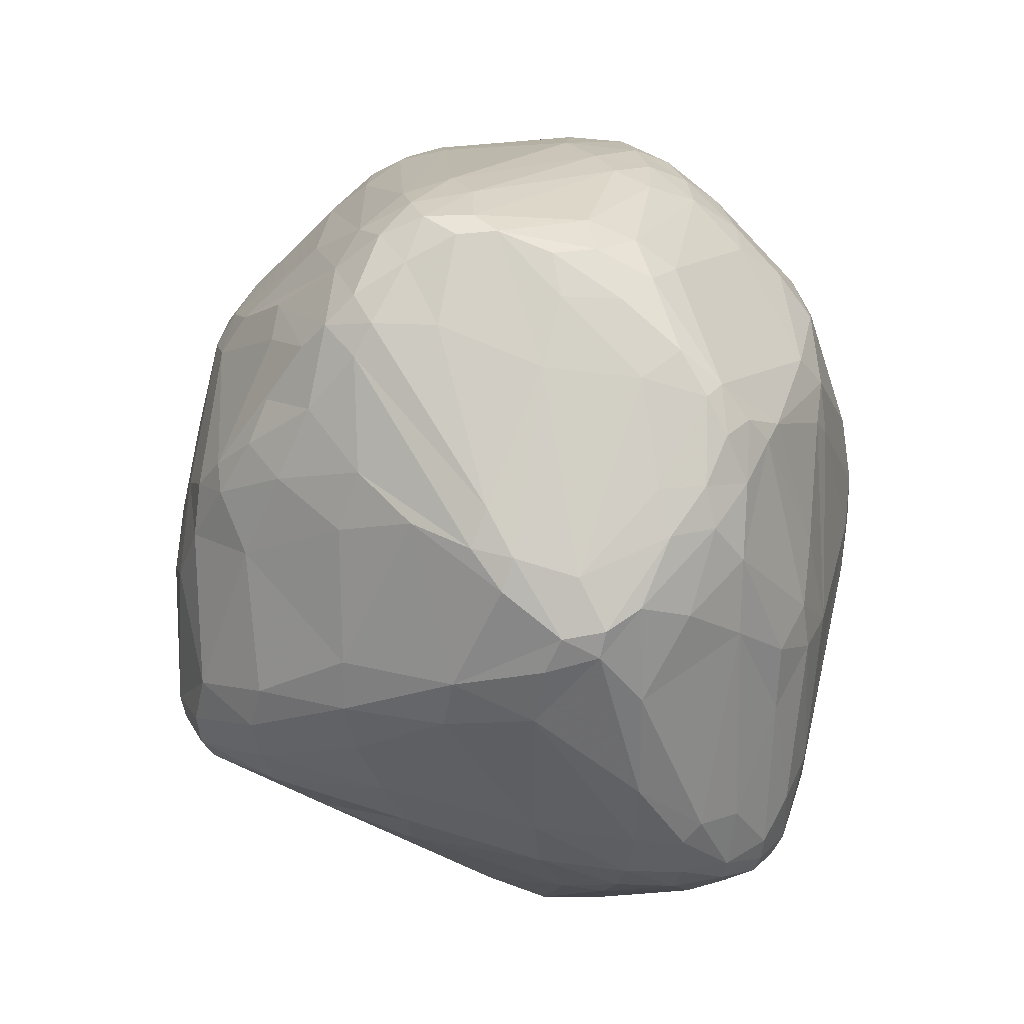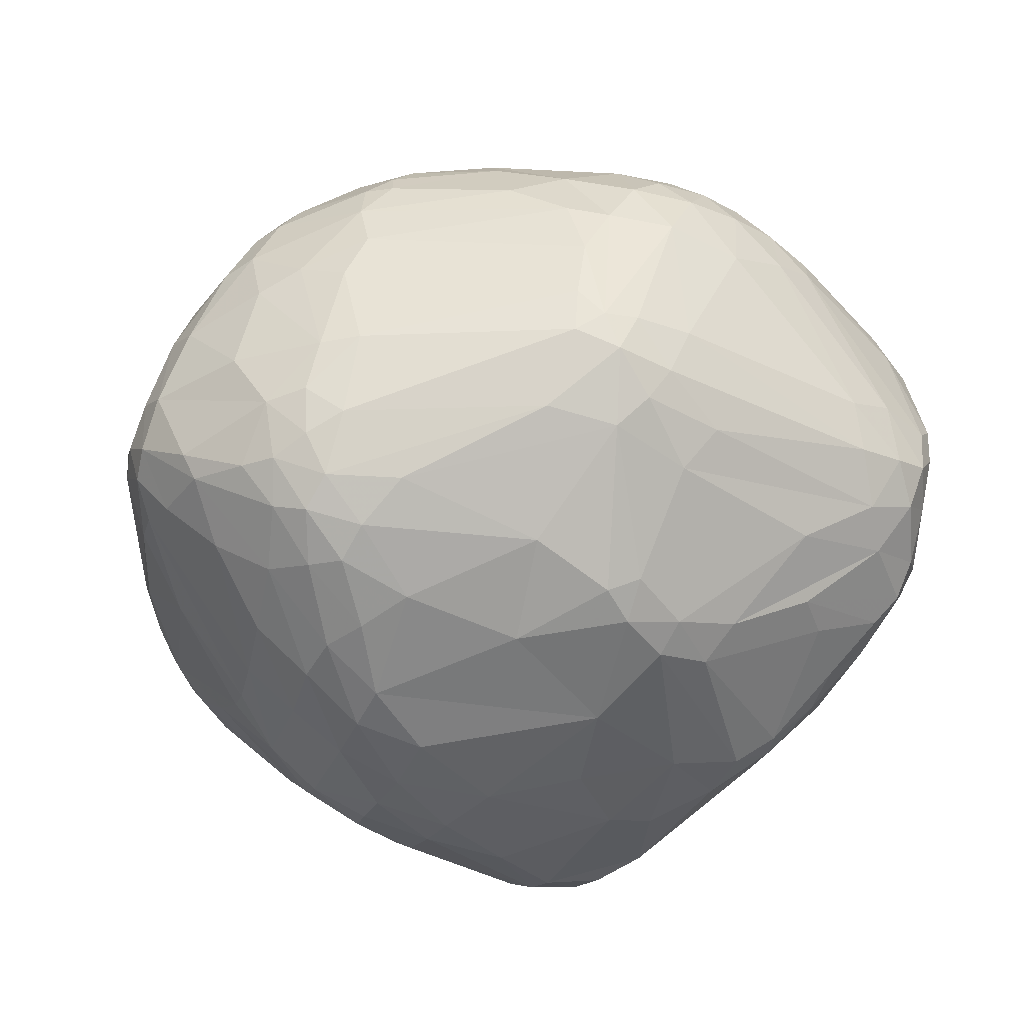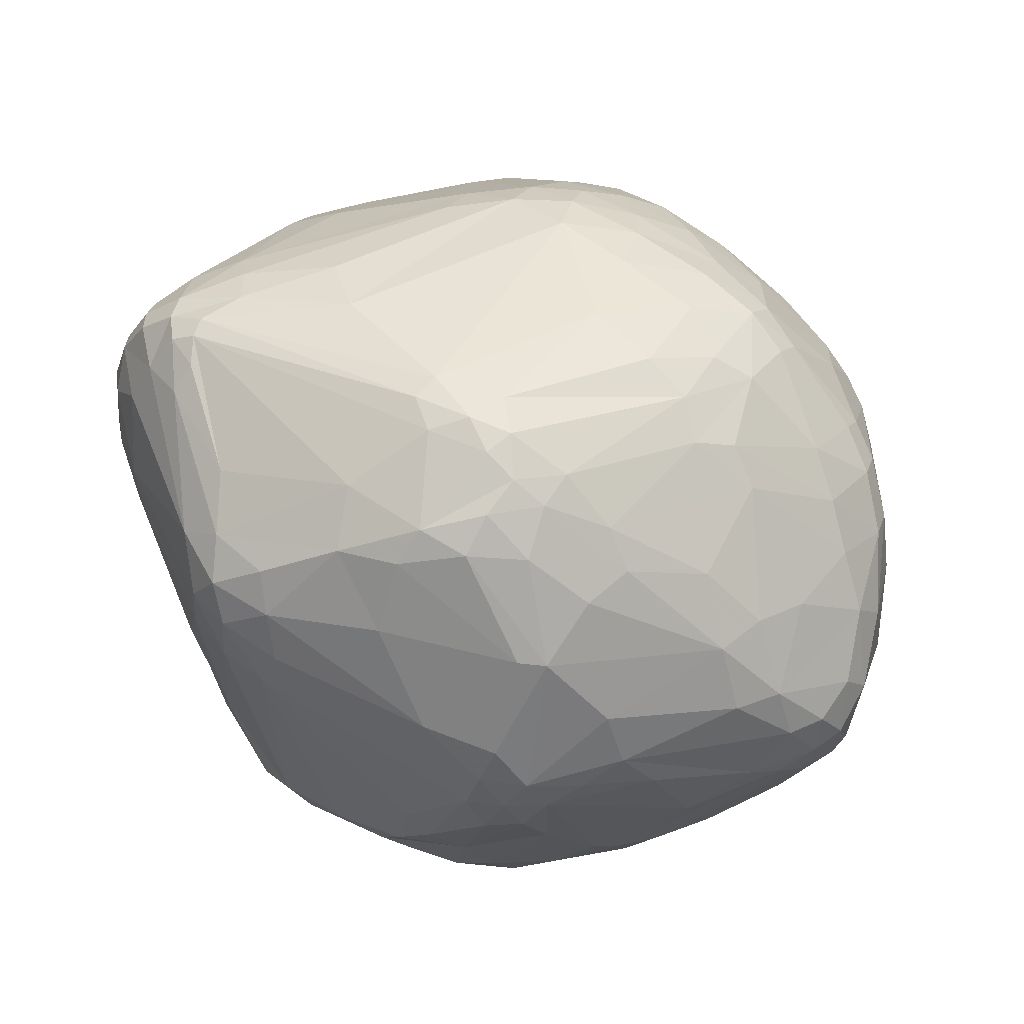
<metadata>
{"format":"obj","ext":"obj","renderer":"f3d","projection":"perspective","resolution":1024,"background":"white","views":[{"elev":26.6,"azim":91.4,"up":"+Z"},{"elev":-41.8,"azim":-44.1,"up":"+Y"},{"elev":24.8,"azim":-153.2,"up":"+Y"}]}
</metadata>
<code>
v 102.6 89.58 118.9
v 102.3 81.04 114.7
v 101.3 78.53 119
v 101.7 87.14 124
v 102.8 73.48 114.6
v 103.6 96.89 127.9
v 103.8 78.25 131.7
v 103.9 77.32 109.9
v 104.4 88.79 134.9
v 104.4 68.57 121.9
v 105 71.95 110.8
v 106.7 70.26 135.4
v 107.7 83.3 103.5
v 107.5 93.55 109.7
v 104.4 97.34 132.5
v 106.7 76.68 105.7
v 106.5 104.3 130.1
v 106.8 91.12 140.2
v 107.9 63.58 130
v 108 66.53 114.1
v 109.8 88.55 145.6
v 105.2 97.31 119.1
v 109 77.07 142.8
v 107.2 104.6 134.1
v 109 70.79 140.3
v 109.3 62.98 134.4
v 106.3 65.39 122.2
v 110.6 64.86 139.1
v 110.7 93.42 103.1
v 110.9 110.2 121.7
v 111.7 94.81 147.7
v 112.7 107 145.4
v 107.7 103.9 120.2
v 112.2 58.47 131.4
v 111.9 77.28 147
v 110 109.3 134.7
v 112.7 59.85 119.2
v 113.4 91.28 97.56
v 109.8 109.9 131.1
v 114.5 56.95 135.2
v 116.3 100.7 98.69
v 109.1 68.79 108.6
v 111.3 70.18 104.3
v 111.4 101.3 146.2
v 115.7 114.6 140.2
v 114 59.95 139.2
v 117.4 114.1 109.1
v 117.5 120.6 129.6
v 114.6 109 108.7
v 123.1 77.03 88.81
v 117.1 54.89 125.1
v 120.6 72.41 93.27
v 111.6 82.66 98.64
v 112.7 67 143.6
v 117.9 121.2 125.5
v 115.8 110.4 147.3
v 118.9 53.11 130.9
v 114.8 106.8 148.5
v 118.6 120.2 117.3
v 120.2 55.23 139.3
v 122 124.8 130.8
v 120.9 59.43 145.7
v 122.2 125.8 125.8
v 121 52.66 134.8
v 122.2 52.98 116.9
v 119.1 114.2 147.5
v 130.3 53.58 103.8
v 122.9 123.3 114.6
v 121 115.5 104.8
v 123.7 103.1 90.52
v 123.7 120.3 107.4
v 124.2 84.02 86.48
v 129.6 75.77 167.9
v 124.7 103.9 161.1
v 129.5 82.12 168.6
v 119.6 63.2 102.8
v 126 120 148.1
v 126 112.2 157.2
v 132.2 69.7 85.64
v 126.8 52.74 109.6
v 126.8 99.99 85.95
v 127.1 124.5 141.1
v 131.7 115 89.42
v 127.3 48.29 125
v 127.7 73.2 86.76
v 127.9 127.9 118.4
v 128.2 48.62 130.6
v 126.3 108.4 90.64
v 128.9 124.4 107.9
v 129.1 47.9 119.1
v 129.2 98.73 167.3
v 129.2 130 126
v 137.7 55.1 152.6
v 129.7 50.26 137.4
v 130.3 92.54 81.37
v 130.2 129.2 133.1
v 130.2 90.45 169.3
v 130.2 66.84 162
v 131 107.8 165.3
v 132 78.11 170.8
v 128.6 117.9 153.8
v 132.1 55.11 100.1
v 134.3 73.49 171
v 132.7 47.8 112.1
v 132.9 112 85.79
v 133.2 97.46 171.1
v 133.4 106 82.37
v 133.5 74.02 82.18
v 133.5 92.96 79.74
v 138.5 119.9 87.78
v 138.6 112.8 168
v 135.5 60.47 92.34
v 135.5 126.8 147.3
v 135.8 78.47 173
v 141.3 122.8 91.26
v 138.4 50.64 100.7
v 136.6 79.39 79.48
v 136.7 115.2 84.8
v 136.7 104.2 172.6
v 138.2 65.67 166.5
v 137 69.73 82.81
v 137.2 130.7 139.8
v 137.3 128.7 109.3
v 137.5 44.11 119.6
v 136.2 123.5 153.4
v 138.1 132.3 119.9
v 138.5 111.5 81.25
v 136.2 65.06 86.76
v 139.1 74.68 79.9
v 135.7 45.05 125.1
v 139.6 133.8 127.1
v 139.8 44.1 113.6
v 140 96.51 176
v 140 69.07 170.4
v 140.1 106.7 78.63
v 140.4 118.1 84.99
v 141.1 108.4 173.2
v 141.4 64.01 85.49
v 142.1 69.54 81.84
v 142.6 134.2 133.2
v 145.2 46.76 101.8
v 143.6 103.7 176.6
v 143.8 121.3 86.97
v 143.9 48.52 142.5
v 143.1 79.34 175
v 143.9 131.2 146.4
v 145.6 82.1 77.19
v 145.6 42.87 122.8
v 150.9 53.34 157.8
v 146 109.3 77.88
v 148 51.6 154.7
v 146.8 125.8 158.1
v 147.1 49.32 97.78
v 145.4 113.3 171.5
v 147.7 134 140.6
v 147.8 55.02 92.19
v 148 42.06 115.7
v 148.2 110 175.2
v 148.4 119.6 84.59
v 148.5 104.8 76.26
v 148.6 135.2 122.7
v 149.7 42.51 109.9
v 149.9 96.03 178.4
v 150.1 136.1 129.1
v 150.8 95.43 75.4
v 151.1 105.3 177.9
v 151.4 135.9 134.8
v 151.5 58.05 88.45
v 151.7 43.9 104.8
v 141.5 73.04 173
v 152.7 116.5 171.2
v 152.7 49.83 153.6
v 160.5 45.83 140.5
v 161.7 79.96 77.63
v 156.8 112.6 79.16
v 153.9 45.64 100.9
v 155.1 112.1 175.1
v 155.8 126.8 161.1
v 165.4 88.55 74.1
v 155.4 129.7 156.1
v 153.4 61.99 86.17
v 165.8 95.24 73.08
v 157.7 136.2 126.2
v 158 100 179.4
v 156.4 105.3 75.38
v 158.3 107.1 178
v 158.5 53.37 92.55
v 158.9 51.45 156.9
v 159.1 118.7 170
v 159.1 41.8 113.2
v 159.2 42.35 121.5
v 167.1 128.6 98.25
v 159.7 48.89 152.7
v 160.1 42.42 108.4
v 148.6 64.02 168.1
v 150.4 68.99 172.4
v 151.6 122.5 87.24
v 150.3 124.3 90.28
v 172.5 75.53 179
v 164 102.4 179.4
v 164 49.07 97.45
v 170 81.53 180.2
v 156.9 134.7 140.9
v 174.5 103.6 75.67
v 158.1 136 132.7
v 165.9 106.9 177.9
v 161.3 124.7 164.1
v 166.6 53.83 159.5
v 166.7 44.04 131.2
v 166.8 100.9 73.71
v 173.3 130.7 104.8
v 161.6 112.9 174.6
v 162.3 128.9 158.6
v 185.7 124 89.36
v 176.6 84.64 180.8
v 177.2 70.31 175.9
v 175.9 110.6 79.59
v 169.4 63.91 170.3
v 162.6 45.13 102.3
v 170.9 42.81 111.7
v 170.5 51.19 96.7
v 164.5 119.1 168.9
v 169.6 83.13 77.08
v 176.5 44.18 127.1
v 172.9 92.06 73.72
v 166.5 50.47 154.4
v 173.9 97.76 73.42
v 184.3 49.32 143.6
v 174.5 130.5 147.3
v 180 46.28 104.2
v 175.1 126.7 157.8
v 166.2 134.9 129.3
v 176 46.75 139.7
v 182.1 67.57 172.6
v 166.1 134.7 122.9
v 176.6 84.54 78.92
v 172.1 129.8 153.3
v 187.3 52.34 148
v 178.7 94.1 75.93
v 178.8 76.91 180.1
v 185.2 128.9 101.3
v 184.3 84.87 180.5
v 175.4 59.46 164.9
v 186.5 117.4 85.5
v 181.2 98.87 178.8
v 177.7 129 150.1
v 181.5 45.06 107
v 181.6 44.46 110
v 181.6 50.61 100.9
v 180.7 59.05 162.3
v 184.7 121 86.98
v 182 104.8 176.5
v 182.2 45.69 129.3
v 182.3 109.8 173
v 182.5 127.7 96.18
v 183.6 73.28 177.6
v 184 78.78 180.2
v 184.9 130.5 125.3
v 185.9 125.6 91.54
v 186.2 48.6 137.2
v 192.7 118.5 88.98
v 186.9 99.92 177.2
v 180.5 102 77.33
v 187.3 106.8 173.6
v 189.7 63.9 165.2
v 187.5 82.91 179.2
v 187.7 49.65 104.6
v 188.2 127.8 138.4
v 183.3 86.36 82.4
v 188.7 76.78 176
v 188.7 128.7 106.1
v 191.7 49.32 118.3
v 188.8 59.14 157.6
v 189 94.65 177.5
v 194.8 115.3 162.9
v 189.1 123 89.4
v 189.3 48.28 107.8
v 190 122.8 155.5
v 189.6 52.78 145.1
v 187.3 87.95 179.6
v 189.8 64.12 98.59
v 189.9 70.47 172.2
v 189.9 47.83 111.8
v 192.5 127.9 125.4
v 190.5 56.85 152.3
v 190.8 66.94 168.5
v 191.2 124.8 92.37
v 191.7 103 172.7
v 192 126.1 95.74
v 193.5 72.85 169.9
v 192.8 95.72 173.4
v 193.3 127 131.6
v 193.6 121.4 154.8
v 194.5 64.92 158.9
v 194.5 80.94 170.2
v 194.5 110.2 167.2
v 194.7 58.88 105.4
v 195 118.8 158.4
v 195.1 126 103.9
v 195.3 60.89 149.8
v 196.2 57 110
v 194.1 56.22 138.7
v 194.8 91.81 91.19
v 196.6 122 93.39
v 197.3 56.22 115.3
v 197.4 102.1 90.29
v 197.4 113.5 162.4
v 197.9 122.8 96.26
v 198.1 93.6 166.4
v 193.6 75.98 96.03
v 196.7 113.3 90.04
v 198.5 57.68 121.2
v 198.6 123.9 128.2
v 198.5 123.6 119.7
v 199.1 115.9 158
v 194.8 70.75 166.1
v 199.5 118.6 151.9
v 198.7 123 99.51
v 195.3 96.7 89.54
v 199.9 76.52 102.7
v 201 71.37 153.5
v 205.2 107.7 153.8
v 207.6 87.17 152.3
v 201.4 117.5 95.58
v 201.6 68.86 146
v 202.2 73.34 109.1
v 202.5 111.3 94.82
v 202.6 103.7 95.01
v 202.8 117.9 98.68
v 203.1 118.9 106.6
v 203.5 93.7 99.27
v 203.6 113.4 153.5
v 203.8 70.34 116.1
v 203.2 118.2 143.4
v 204.6 69.14 129.1
v 204.8 69.07 122.5
v 198 105.6 165.1
v 209.7 85.31 147.8
v 204.2 118.1 133.7
v 205.6 112 99.2
v 206.1 104.7 99.49
v 206.8 92.96 106.5
v 207.5 111.9 105
v 207.9 109.1 148.9
v 206.1 78 149.2
v 205 114.6 148.5
v 208.9 105.7 106.1
v 209.2 111.7 138.8
v 206.7 114.2 107.3
v 209.9 81.81 123.6
v 211 90.43 147.3
v 211.3 106.1 114.9
v 211.4 83.07 130.1
v 212.8 106 129
v 212 98.18 145.3
v 212.4 89.1 143.4
v 212.4 105.6 141.4
v 213.4 93.02 126.3
v 214.6 101.5 139.4
v 214.8 94.24 133.9
v 214.9 100.8 136
v 215 96.27 138.5
g foo
f 109 135 160
f 44 32 24
f 45 36 32
f 24 36 32
f 26 19 34
f 80 104 65
f 132 90 104
f 51 65 90
f 65 90 104
f 108 85 50
f 79 52 85
f 50 52 85
f 20 42 80
f 76 67 42
f 80 67 42
f 50 43 16
f 43 16 11
f 79 76 52
f 76 52 43
f 134 195 196
f 132 124 90
f 130 84 124
f 51 90 84
f 90 84 124
f 134 103 120
f 73 98 103
f 103 120 98
f 100 103 73
f 100 75 73
f 101 78 99
f 106 91 99
f 78 99 74
f 99 74 91
f 45 56 66
f 163 142 133
f 137 119 142
f 106 133 119
f 133 119 142
f 343 329 349
f 318 330 329
f 329 349 330
f 15 6 4
f 49 88 41
f 19 10 27
f 59 71 69
f 2 1 13
f 29 13 14
f 13 14 1
f 355 362 351
f 353 356 362
f 351 356 362
f 314 299 284
f 299 284 271
f 314 339 330
f 354 349 339
f 330 349 339
f 286 282 234
f 270 256 282
f 216 234 256
f 282 234 256
f 196 199 170
f 202 145 199
f 199 170 145
f 231 222 254
f 212 222 254
f 314 313 339
f 134 170 196
f 177 186 212
f 200 206 186
f 212 206 186
f 191 209 173
f 233 173 209
f 191 209 224
f 233 224 209
f 294 273 286
f 265 273 286
f 147 129 117
f 121 108 129
f 117 108 129
f 50 52 43
f 76 43 42
f 121 139 129
f 79 76 102
f 23 18 9
f 44 15 18
f 15 18 9
f 23 21 18
f 109 117 147
f 29 38 13
f 16 13 53
f 13 53 38
f 38 53 72
f 108 72 50
f 50 53 72
f 2 8 13
f 16 13 8
f 121 108 79
f 85 108 79
f 121 128 79
f 108 95 117
f 117 109 95
f 38 95 72
f 108 72 95
f 141 153 176
f 156 176 153
f 156 112 128
f 79 128 112
f 79 102 112
f 102 116 67
f 80 67 116
f 141 153 116
f 102 116 112
f 156 112 153
f 116 112 153
f 121 128 138
f 156 138 128
f 156 138 168
f 121 139 138
f 139 138 168
f 139 168 181
f 221 187 181
f 156 168 187
f 168 187 181
f 80 104 116
f 132 141 104
f 104 116 141
f 3 12 10
f 26 19 12
f 19 12 10
f 196 216 195
f 188 195 218
f 195 218 216
f 130 148 124
f 132 124 157
f 191 157 148
f 124 157 148
f 54 28 46
f 26 46 28
f 62 60 46
f 26 46 40
f 64 40 60
f 46 40 60
f 263 239 227
f 236 225 239
f 182 227 225
f 239 227 225
f 20 11 5
f 2 5 8
f 16 8 11
f 11 5 8
f 20 42 11
f 43 11 42
f 50 16 53
f 102 67 76
f 64 40 57
f 26 34 40
f 51 57 34
f 34 40 57
f 2 5 3
f 3 10 5
f 20 5 27
f 5 27 10
f 19 34 27
f 51 27 34
f 51 37 27
f 20 27 37
f 20 37 80
f 51 65 37
f 65 37 80
f 130 87 84
f 64 57 87
f 51 84 57
f 84 57 87
f 194 219 169
f 141 169 176
f 176 219 169
f 280 242 266
f 215 257 242
f 270 266 257
f 266 257 242
f 144 130 173
f 191 173 148
f 148 130 173
f 64 87 94
f 144 94 130
f 130 87 94
f 233 228 193
f 228 193 226
f 120 93 151
f 144 151 93
f 120 93 62
f 21 35 75
f 73 75 35
f 233 173 193
f 144 172 173
f 173 193 172
f 73 54 35
f 151 149 172
f 193 172 188
f 188 149 172
f 64 94 60
f 144 93 94
f 62 60 93
f 93 94 60
f 6 1 22
f 14 22 1
f 120 62 98
f 188 218 208
f 243 208 234
f 216 234 218
f 218 208 234
f 6 4 1
f 2 1 3
f 4 1 3
f 62 46 98
f 73 98 54
f 98 54 46
f 145 170 114
f 100 114 103
f 134 103 170
f 103 170 114
f 54 35 25
f 25 23 35
f 163 202 145
f 23 25 12
f 26 12 28
f 54 28 25
f 12 28 25
f 15 9 4
f 3 4 7
f 23 7 9
f 4 7 9
f 3 7 12
f 23 12 7
f 21 23 35
f 44 15 24
f 15 17 6
f 48 39 55
f 21 31 18
f 18 44 31
f 15 17 24
f 36 24 39
f 24 39 17
f 77 125 101
f 245 206 200
f 177 166 158
f 137 158 142
f 163 142 166
f 142 166 158
f 231 207 222
f 177 189 212
f 207 222 189
f 212 222 189
f 21 75 31
f 91 31 97
f 97 75 31
f 91 31 44
f 106 133 100
f 145 114 133
f 100 114 133
f 163 145 133
f 106 100 97
f 75 100 97
f 106 91 97
f 91 44 74
f 78 74 58
f 74 58 44
f 78 56 58
f 45 56 32
f 56 58 32
f 32 44 58
f 137 111 119
f 101 99 111
f 106 119 99
f 99 111 119
f 137 111 154
f 77 101 66
f 78 101 66
f 78 56 66
f 258 268 292
f 346 357 344
f 355 344 359
f 344 359 357
f 177 171 158
f 137 158 154
f 158 154 171
f 77 125 113
f 152 146 125
f 125 113 146
f 154 111 152
f 101 125 111
f 125 111 152
f 96 82 122
f 77 113 82
f 146 122 113
f 113 82 122
f 48 63 55
f 167 155 203
f 146 180 155
f 180 155 203
f 161 131 164
f 96 140 131
f 167 164 140
f 140 131 164
f 45 48 36
f 48 36 39
f 77 82 66
f 96 61 82
f 45 66 61
f 66 61 82
f 45 48 61
f 167 155 140
f 96 140 122
f 146 122 155
f 122 155 140
f 55 63 59
f 86 68 63
f 59 68 63
f 59 71 68
f 86 68 89
f 71 68 89
f 6 17 33
f 39 30 17
f 17 33 30
f 48 61 63
f 96 92 61
f 86 63 92
f 61 63 92
f 39 55 30
f 33 47 30
f 55 30 59
f 59 47 30
f 29 41 49
f 33 49 22
f 29 14 49
f 14 49 22
f 88 69 83
f 71 83 69
f 107 105 127
f 83 118 105
f 150 127 118
f 105 127 118
f 147 182 179
f 33 49 47
f 49 47 69
f 59 69 47
f 49 69 88
f 88 41 70
f 29 38 41
f 41 70 38
f 182 210 185
f 204 185 210
f 182 165 185
f 160 185 165
f 6 22 33
f 150 136 159
f 110 143 136
f 197 159 143
f 136 159 143
f 71 83 110
f 38 70 81
f 88 105 70
f 107 81 105
f 81 105 70
f 107 95 135
f 135 109 95
f 38 95 81
f 107 81 95
f 83 88 105
f 150 136 118
f 83 118 110
f 118 110 136
f 71 89 115
f 86 123 89
f 198 115 123
f 89 115 123
f 160 150 135
f 107 135 127
f 135 127 150
f 198 123 161
f 86 126 123
f 126 123 161
f 204 185 175
f 160 150 185
f 150 185 175
f 109 147 165
f 232 235 183
f 211 183 235
f 71 110 115
f 197 198 143
f 110 143 115
f 143 115 198
f 161 131 126
f 86 126 92
f 96 92 131
f 92 131 126
f 306 263 311
f 261 263 311
f 152 146 180
f 161 183 164
f 167 164 205
f 232 205 183
f 164 205 183
f 211 183 192
f 198 192 161
f 161 183 192
f 327 324 340
f 308 329 324
f 343 340 329
f 340 329 324
f 319 310 303
f 261 324 304
f 308 304 324
f 150 175 159
f 214 159 175
f 214 159 197
f 214 251 276
f 261 276 244
f 276 244 251
f 259 197 198
f 263 227 204
f 182 210 227
f 227 204 210
f 109 160 165
f 351 356 338
f 353 345 356
f 356 338 345
f 314 313 284
f 258 284 292
f 313 284 292
f 204 175 217
f 214 217 175
f 255 241 211
f 182 147 165
f 346 357 348
f 355 344 322
f 318 314 299
f 353 362 360
f 359 361 362
f 362 360 361
f 319 306 328
f 327 328 306
f 312 336 335
f 350 353 336
f 335 353 336
f 271 258 284
f 319 310 303
f 263 204 244
f 251 244 217
f 204 244 217
f 214 251 217
f 319 331 328
f 327 328 341
f 342 341 331
f 328 341 331
f 359 361 357
f 348 357 354
f 357 354 361
f 248 220 224
f 191 224 220
f 312 272 305
f 248 283 272
f 301 305 283
f 272 305 283
f 327 341 340
f 343 340 347
f 342 347 341
f 340 347 341
f 308 329 318
f 261 276 287
f 214 259 276
f 255 287 259
f 276 287 259
f 261 304 287
f 255 287 289
f 308 289 304
f 304 287 289
f 327 324 311
f 261 311 324
f 327 306 311
f 259 197 214
f 263 261 244
f 318 330 314
f 255 192 259
f 198 192 259
f 255 192 211
f 308 318 289
f 271 289 299
f 299 318 289
f 271 289 241
f 255 241 289
f 271 258 232
f 211 241 235
f 271 241 235
f 271 232 235
f 351 338 323
f 309 351 323
f 268 293 278
f 203 229 237
f 246 229 237
f 355 362 359
f 203 205 229
f 258 229 232
f 229 232 205
f 258 229 246
f 167 205 203
f 275 231 278
f 237 278 231
f 313 334 292
f 268 292 293
f 317 293 334
f 292 293 334
f 152 178 180
f 207 213 178
f 203 180 213
f 178 180 213
f 231 207 213
f 203 237 213
f 231 237 213
f 275 254 231
f 177 189 171
f 207 178 189
f 154 171 178
f 189 171 178
f 154 152 178
f 258 268 246
f 268 246 278
f 237 278 246
f 275 298 278
f 317 293 298
f 293 298 278
f 307 315 275
f 317 298 315
f 298 315 275
f 245 262 252
f 288 264 262
f 254 252 264
f 252 264 262
f 288 264 296
f 307 296 275
f 275 264 296
f 288 337 296
f 296 307 337
f 275 264 254
f 350 333 336
f 312 336 305
f 301 305 333
f 336 305 333
f 354 348 339
f 309 351 355
f 309 355 337
f 355 337 322
f 288 274 262
f 245 262 280
f 280 274 262
f 309 280 291
f 288 291 274
f 274 280 291
f 177 186 166
f 163 166 184
f 200 184 186
f 166 184 186
f 245 206 252
f 254 252 212
f 212 206 252
f 215 240 202
f 216 199 240
f 199 240 202
f 193 188 226
f 208 188 226
f 337 322 307
f 332 322 307
f 317 334 346
f 322 332 344
f 317 346 332
f 344 346 332
f 307 332 315
f 317 315 332
f 313 339 334
f 346 334 348
f 339 334 348
f 361 352 354
f 343 349 352
f 349 352 354
f 342 347 358
f 343 352 347
f 361 358 352
f 352 347 358
f 345 338 321
f 323 316 338
f 294 321 316
f 321 316 338
f 226 238 250
f 265 250 238
f 286 290 282
f 270 282 290
f 196 216 199
f 215 184 202
f 163 202 184
f 200 215 184
f 134 120 195
f 188 195 149
f 195 149 120
f 309 291 337
f 288 337 291
f 270 266 295
f 309 295 280
f 266 295 280
f 323 309 295
f 215 257 240
f 216 240 256
f 270 256 257
f 256 257 240
f 245 280 242
f 245 200 242
f 215 200 242
f 120 151 149
f 323 290 295
f 270 295 290
f 226 243 208
f 294 316 286
f 286 290 316
f 323 290 316
f 286 243 265
f 243 265 250
f 286 234 243
f 144 172 151
f 226 243 250
f 226 238 228
f 353 345 335
f 302 335 325
f 345 335 325
f 238 285 279
f 302 279 300
f 294 300 285
f 300 285 279
f 294 321 300
f 302 300 325
f 345 325 321
f 321 300 325
f 294 273 285
f 265 238 273
f 273 285 238
f 238 228 279
f 233 260 228
f 302 279 260
f 260 228 279
f 312 302 335
f 301 277 283
f 247 248 277
f 283 248 277
f 248 253 224
f 233 224 253
f 248 272 253
f 302 260 272
f 233 253 260
f 253 260 272
f 281 297 267
f 301 277 297
f 247 267 277
f 277 297 267
f 281 249 267
f 247 267 230
f 267 230 249
f 312 272 302
f 342 358 350
f 301 333 326
f 342 326 350
f 350 333 326
f 361 358 360
f 350 353 358
f 360 353 358
f 319 239 306
f 263 239 306
f 194 162 169
f 132 141 162
f 141 162 169
f 194 220 190
f 191 190 220
f 194 220 247
f 220 247 248
f 132 157 162
f 194 162 190
f 191 190 157
f 157 162 190
f 194 247 219
f 247 219 230
f 139 174 129
f 147 129 179
f 129 179 174
f 221 223 181
f 174 181 223
f 139 181 174
f 236 225 223
f 174 223 179
f 182 179 225
f 225 223 179
f 230 221 249
f 301 297 326
f 281 320 297
f 342 326 320
f 326 320 297
f 319 239 269
f 236 269 239
f 281 310 320
f 319 331 310
f 342 320 331
f 331 310 320
f 230 201 221
f 156 187 201
f 187 201 221
f 230 219 201
f 156 201 176
f 176 219 201
f 221 223 249
f 281 249 236
f 223 249 236
f 281 236 269
f 281 310 269
f 319 269 310
g

</code>
